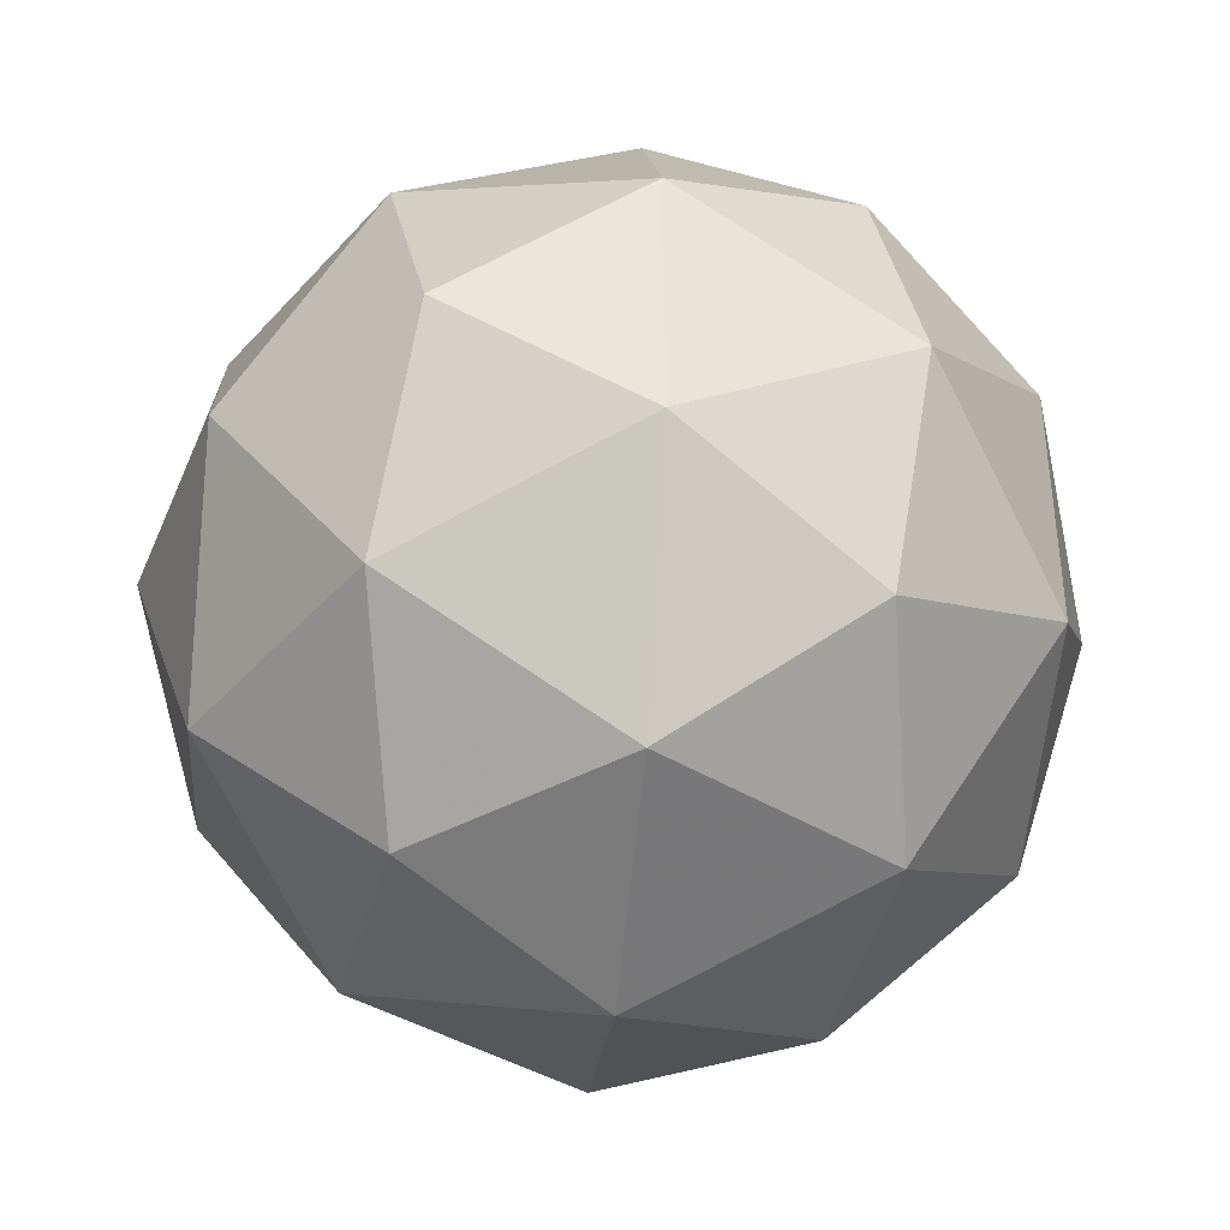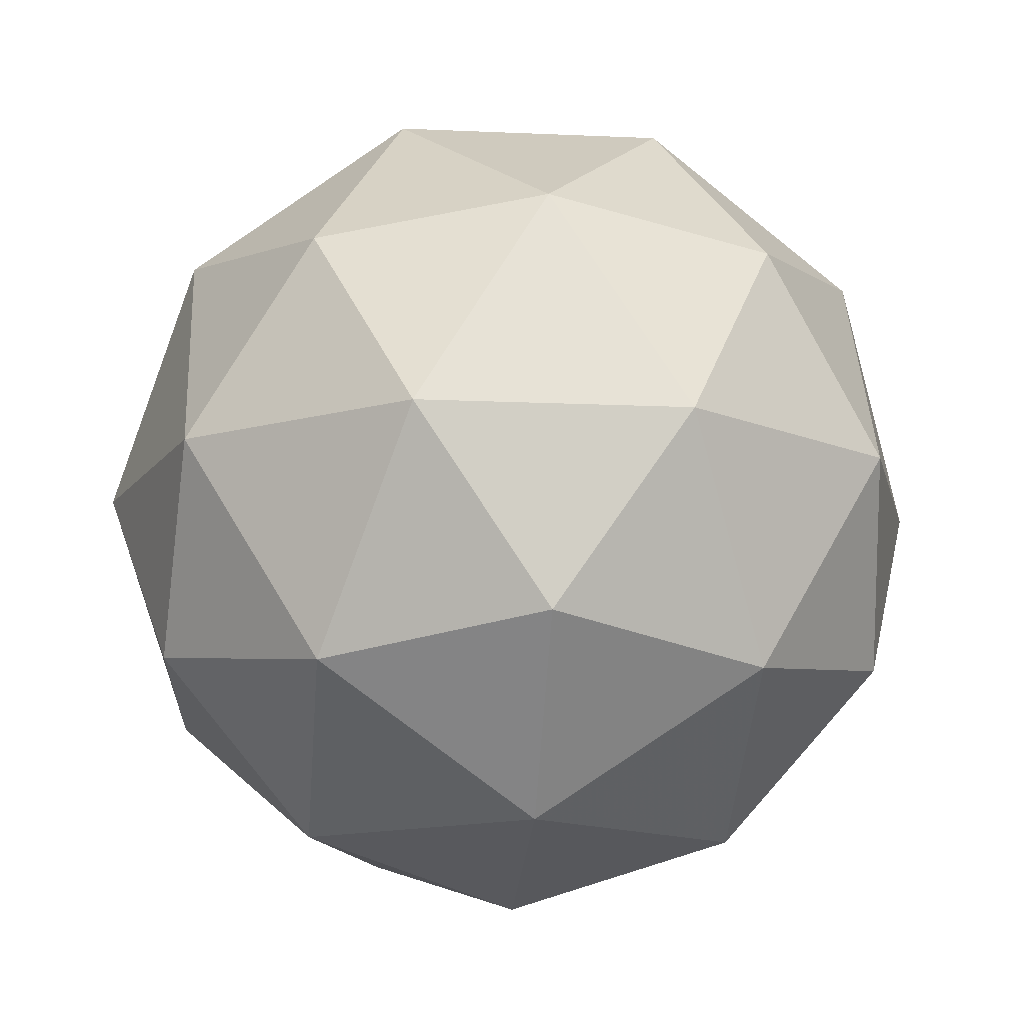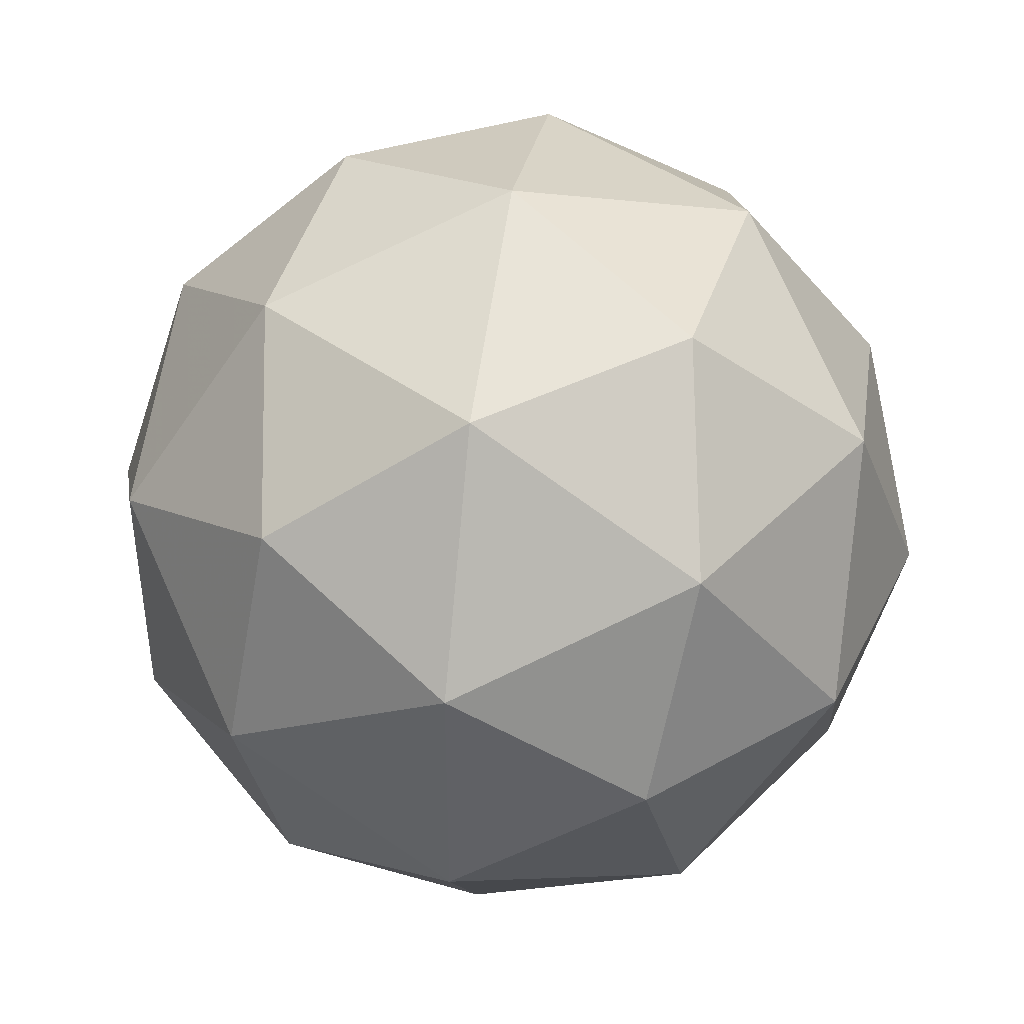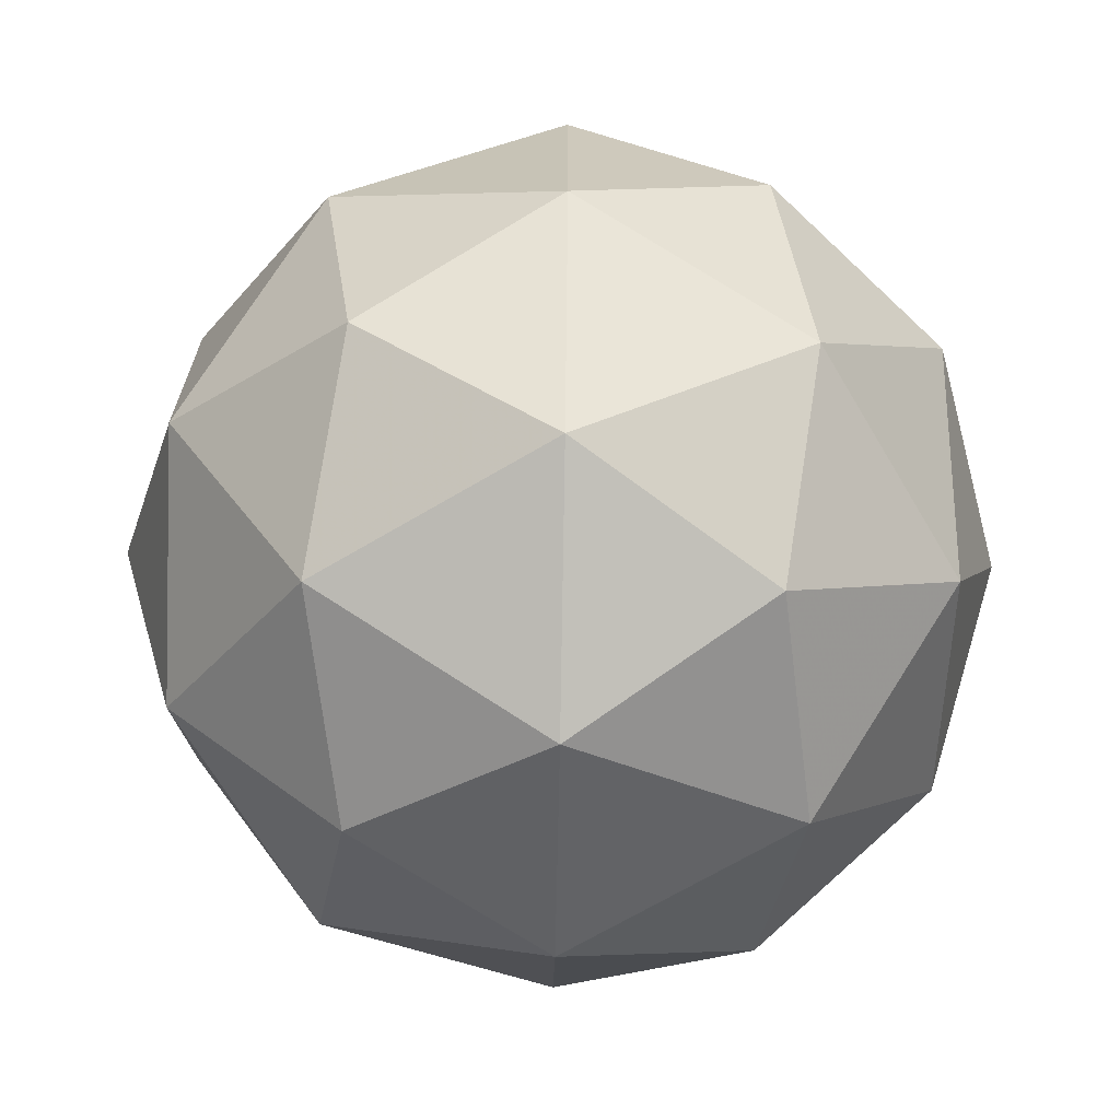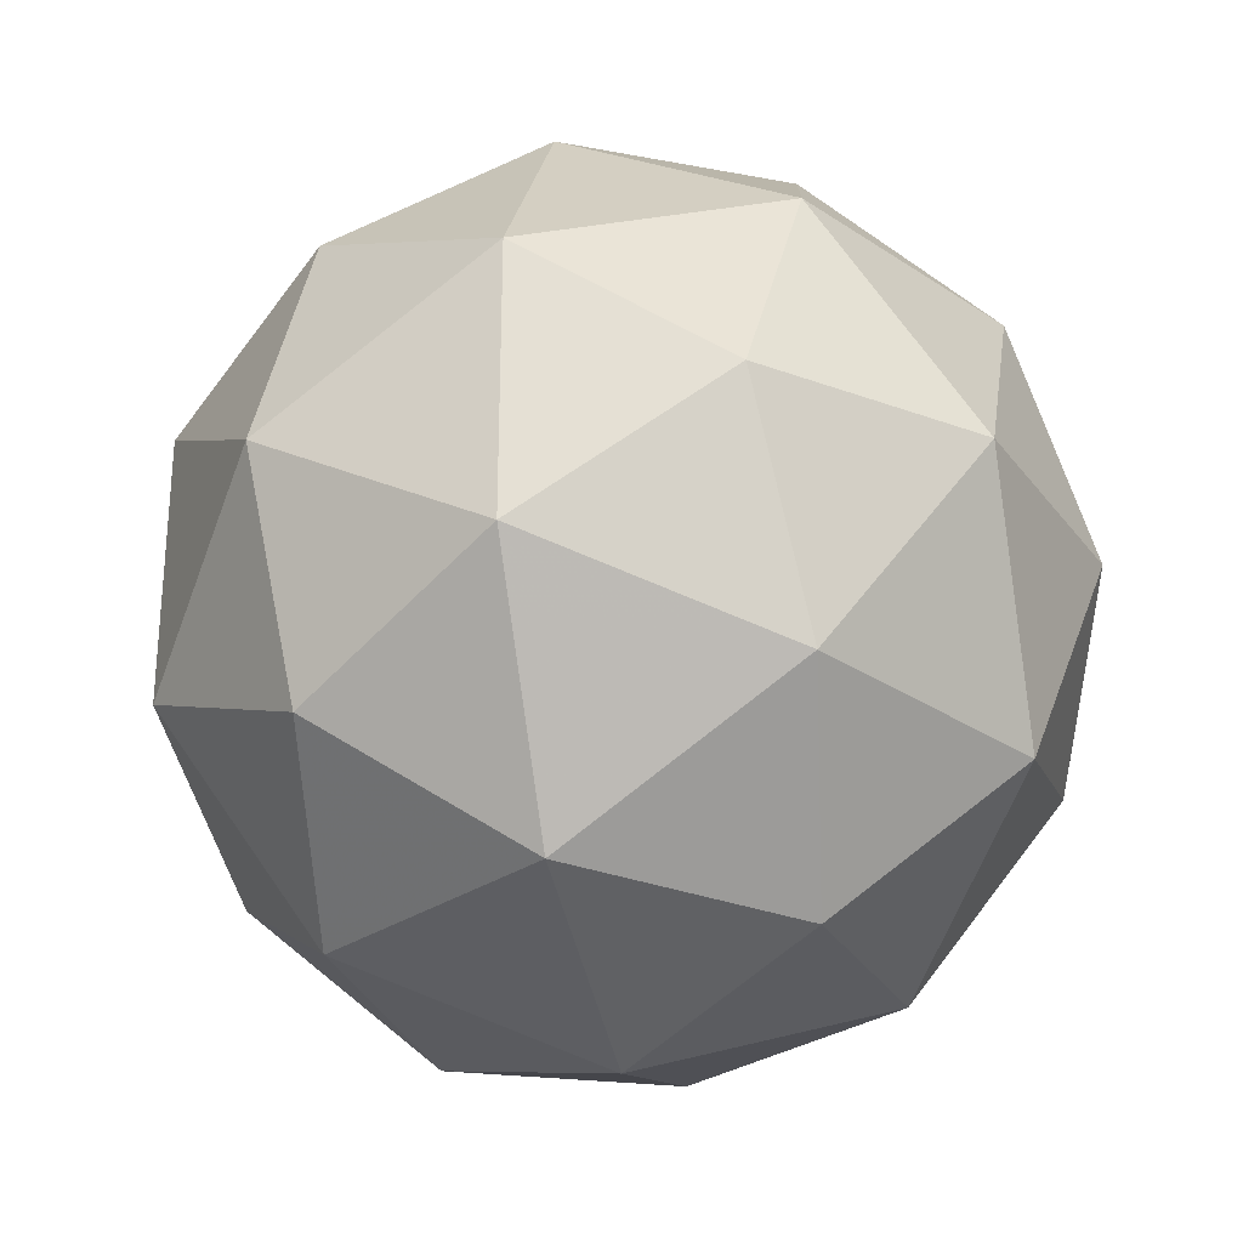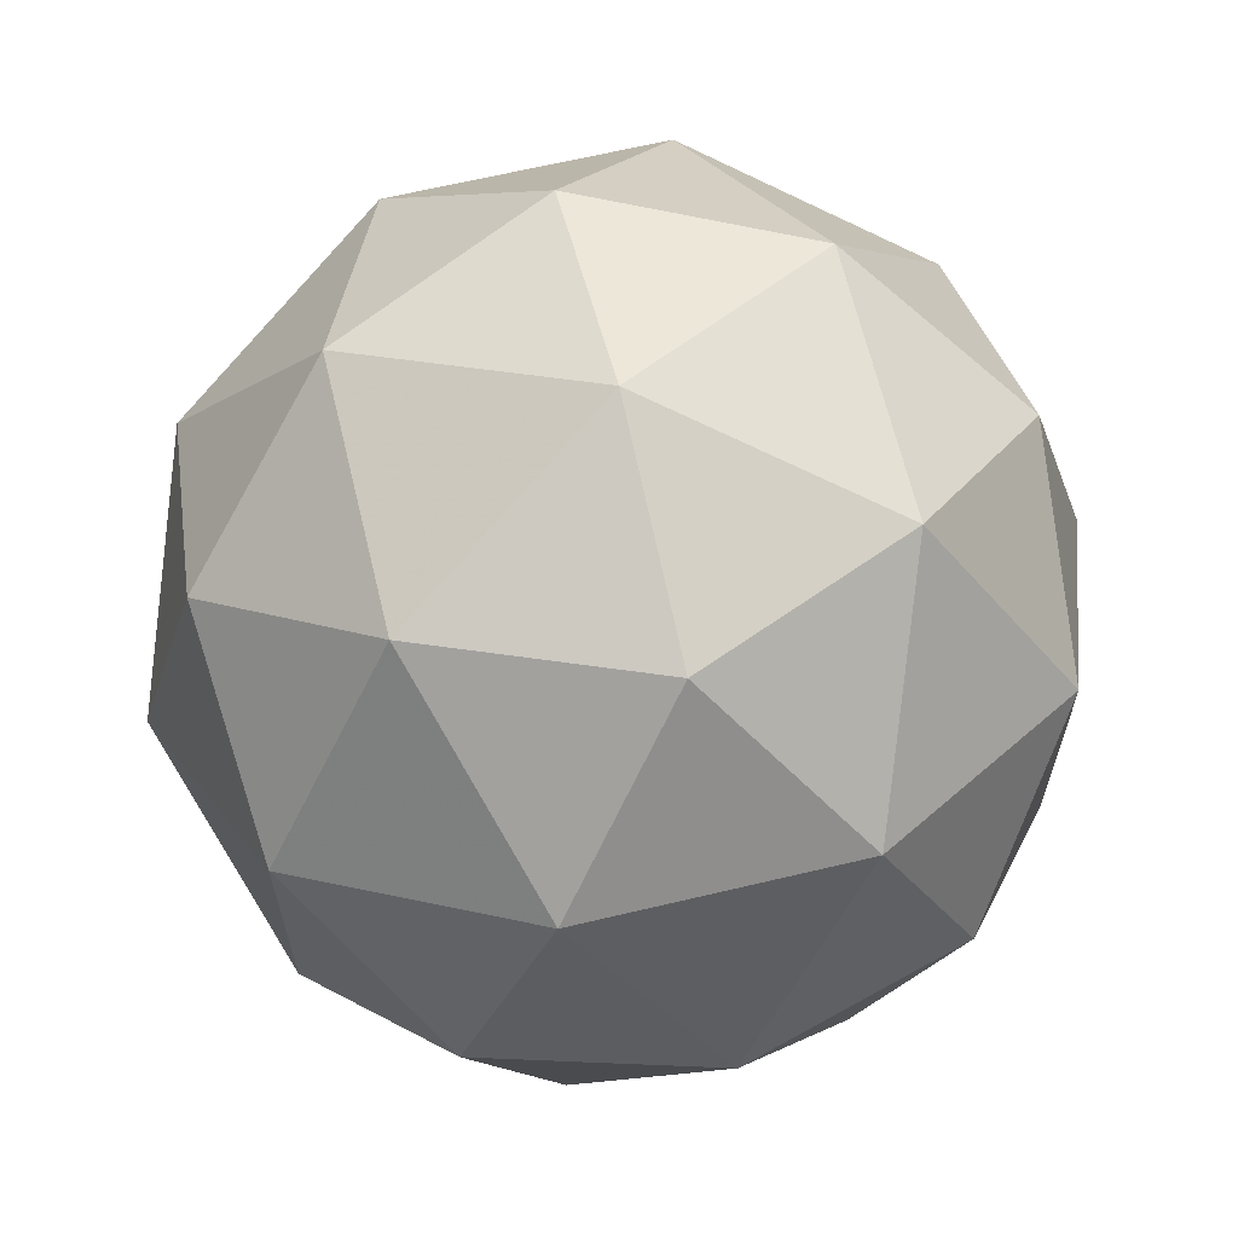
<metadata>
{"format":"obj","ext":"obj","renderer":"f3d","projection":"perspective","resolution":1024,"background":"white","views":[{"elev":-40.3,"azim":21.0,"up":"+Z"},{"elev":-14.5,"azim":-95.6,"up":"+Y"},{"elev":43.2,"azim":-81.1,"up":"+Z"},{"elev":-68.5,"azim":89.0,"up":"+Z"},{"elev":-29.2,"azim":-76.5,"up":"+Z"},{"elev":65.1,"azim":-45.2,"up":"+Z"}]}
</metadata>
<code>
g AFDR-i5-g116-s827
v 5296 5571 -5265
v 5385 5602 -5200
v 5261 5602 -5160
v 5448 5687 -5154
v 5474 5670 -5265
v 5185 5602 -5265
v 5261 5602 -5370
v 5385 5602 -5329
v 5495 5781 -5200
v 5238 5687 -5086
v 5351 5670 -5095
v 5296 5781 -5055
v 5108 5687 -5265
v 5151 5670 -5160
v 5096 5781 -5200
v 5238 5687 -5443
v 5151 5670 -5370
v 5172 5781 -5434
v 5448 5687 -5375
v 5351 5670 -5434
v 5419 5781 -5434
v 5419 5781 -5095
v 5172 5781 -5095
v 5096 5781 -5329
v 5296 5781 -5475
v 5495 5781 -5329
v 5354 5875 -5086
v 5440 5891 -5160
v 5330 5959 -5160
v 5144 5875 -5154
v 5240 5891 -5095
v 5206 5959 -5200
v 5144 5875 -5375
v 5117 5891 -5265
v 5206 5959 -5329
v 5354 5875 -5443
v 5240 5891 -5434
v 5330 5959 -5370
v 5483 5875 -5265
v 5440 5891 -5370
v 5406 5959 -5265
v 5296 5991 -5265
f 1 2 3
f 4 2 5
f 1 3 6
f 1 6 7
f 1 7 8
f 4 5 9
f 10 11 12
f 13 14 15
f 16 17 18
f 19 20 21
f 4 9 22
f 10 12 23
f 13 15 24
f 16 18 25
f 19 21 26
f 27 28 29
f 30 31 32
f 33 34 35
f 36 37 38
f 39 40 41
f 41 38 42
f 41 40 38
f 40 36 38
f 38 35 42
f 38 37 35
f 37 33 35
f 35 32 42
f 35 34 32
f 34 30 32
f 32 29 42
f 32 31 29
f 31 27 29
f 29 41 42
f 29 28 41
f 28 39 41
f 26 40 39
f 26 21 40
f 21 36 40
f 25 37 36
f 25 18 37
f 18 33 37
f 24 34 33
f 24 15 34
f 15 30 34
f 23 31 30
f 23 12 31
f 12 27 31
f 22 28 27
f 22 9 28
f 9 39 28
f 21 25 36
f 21 20 25
f 20 16 25
f 18 24 33
f 18 17 24
f 17 13 24
f 15 23 30
f 15 14 23
f 14 10 23
f 12 22 27
f 12 11 22
f 11 4 22
f 9 26 39
f 9 5 26
f 5 19 26
f 8 20 19
f 8 7 20
f 7 16 20
f 7 17 16
f 7 6 17
f 6 13 17
f 6 14 13
f 6 3 14
f 3 10 14
f 5 8 19
f 5 2 8
f 2 1 8
f 3 11 10
f 3 2 11
f 2 4 11
f 2 4 11

</code>
